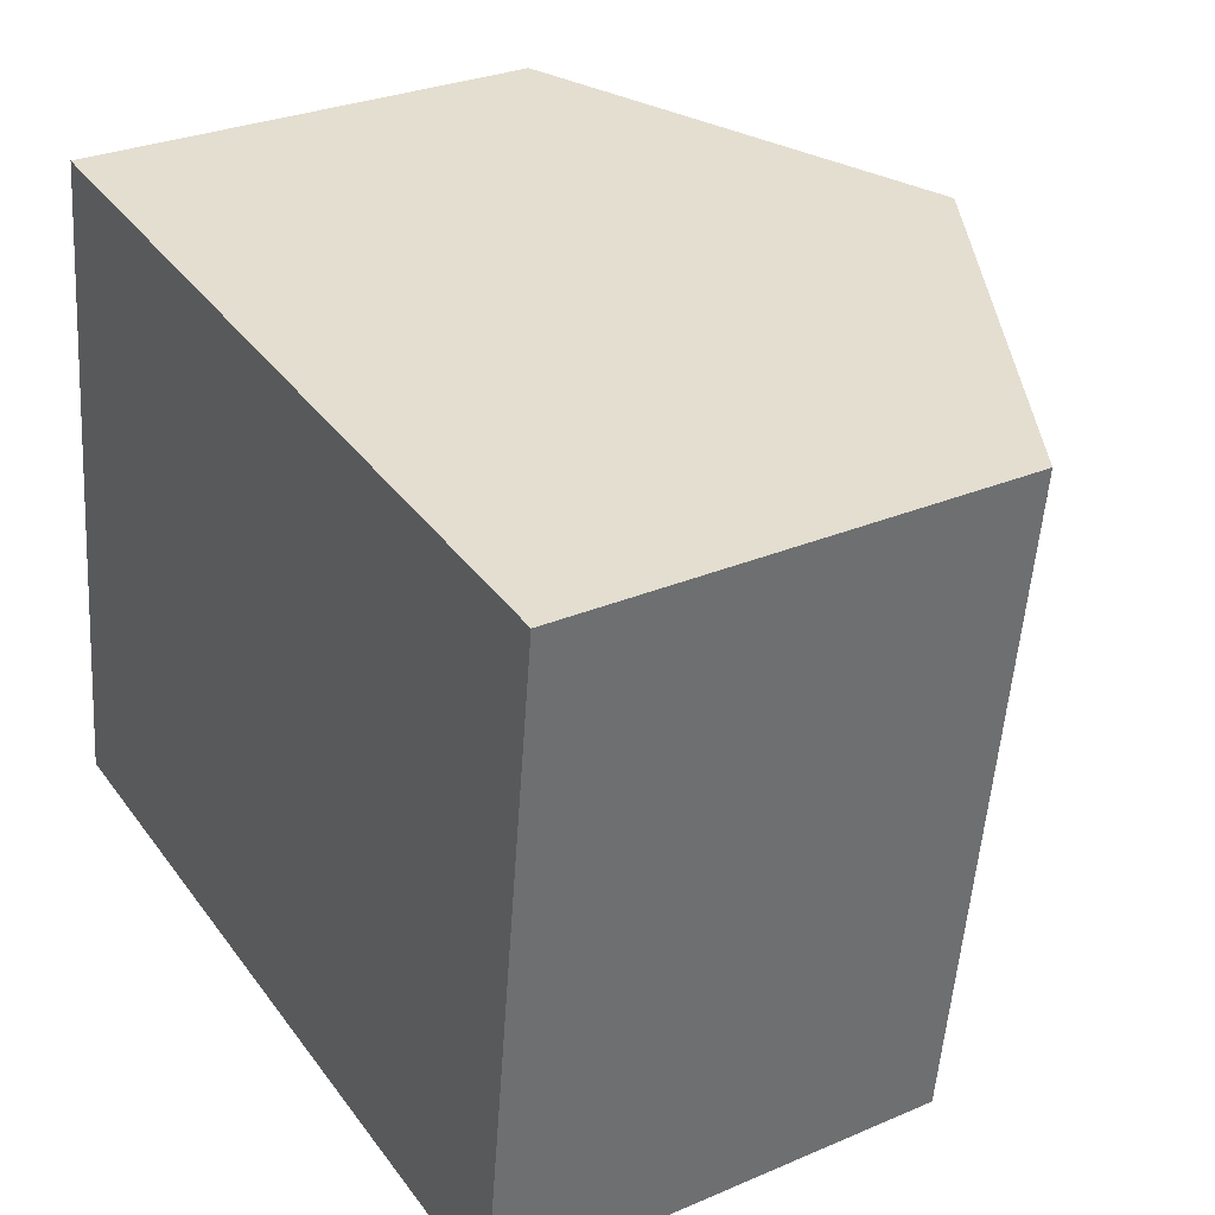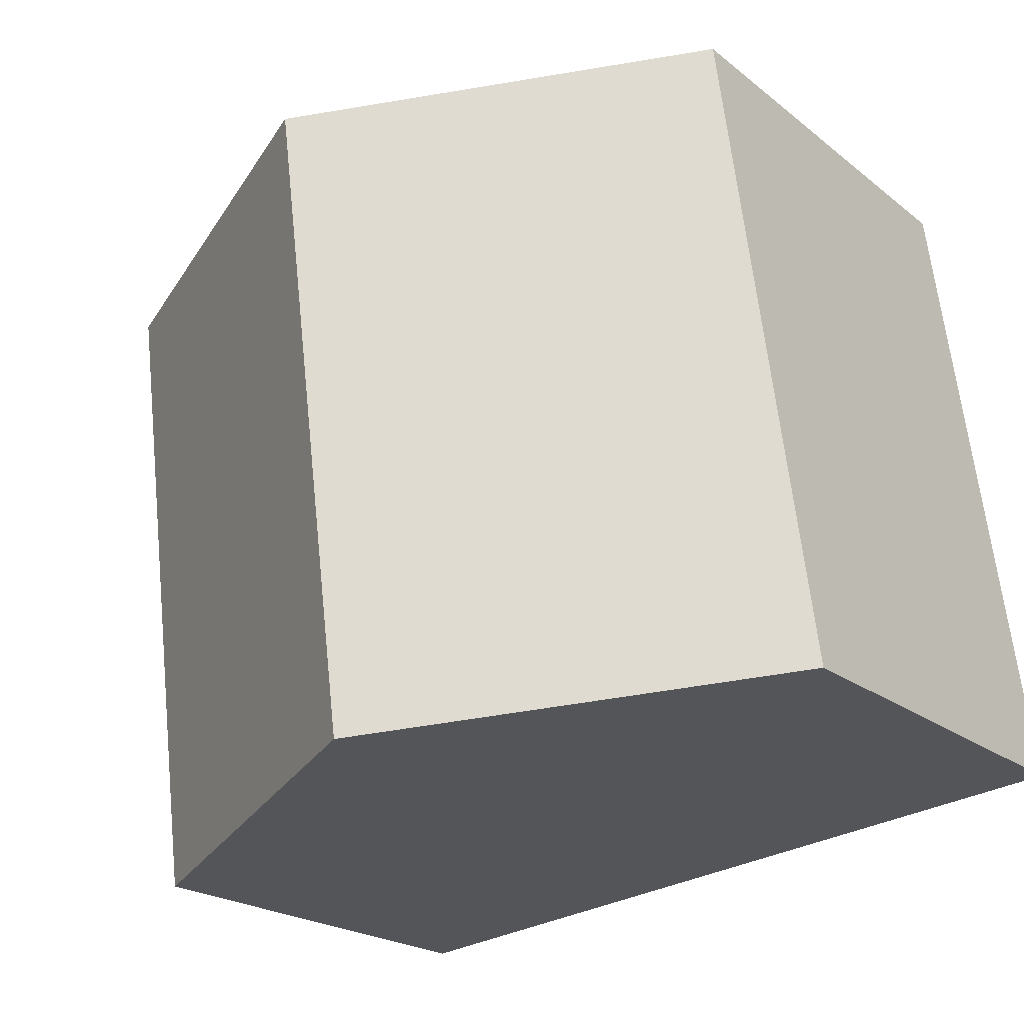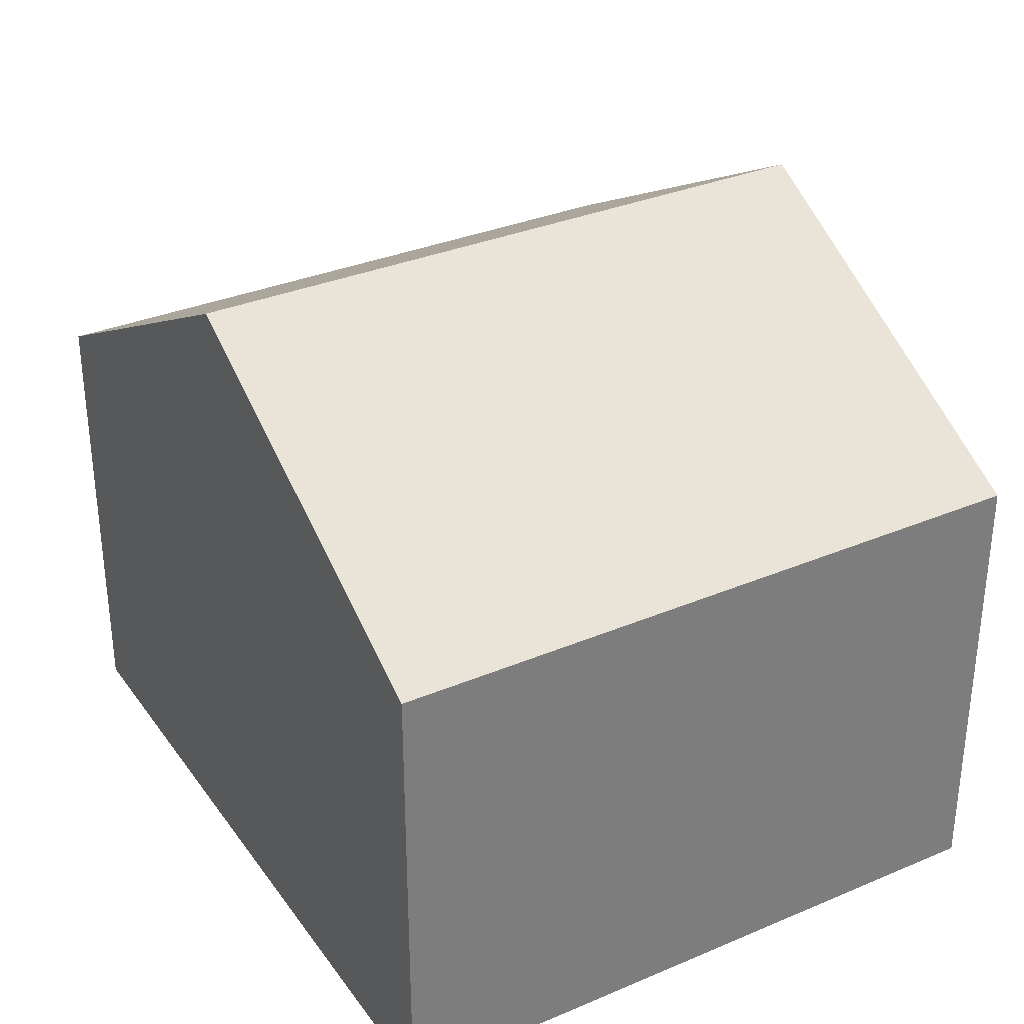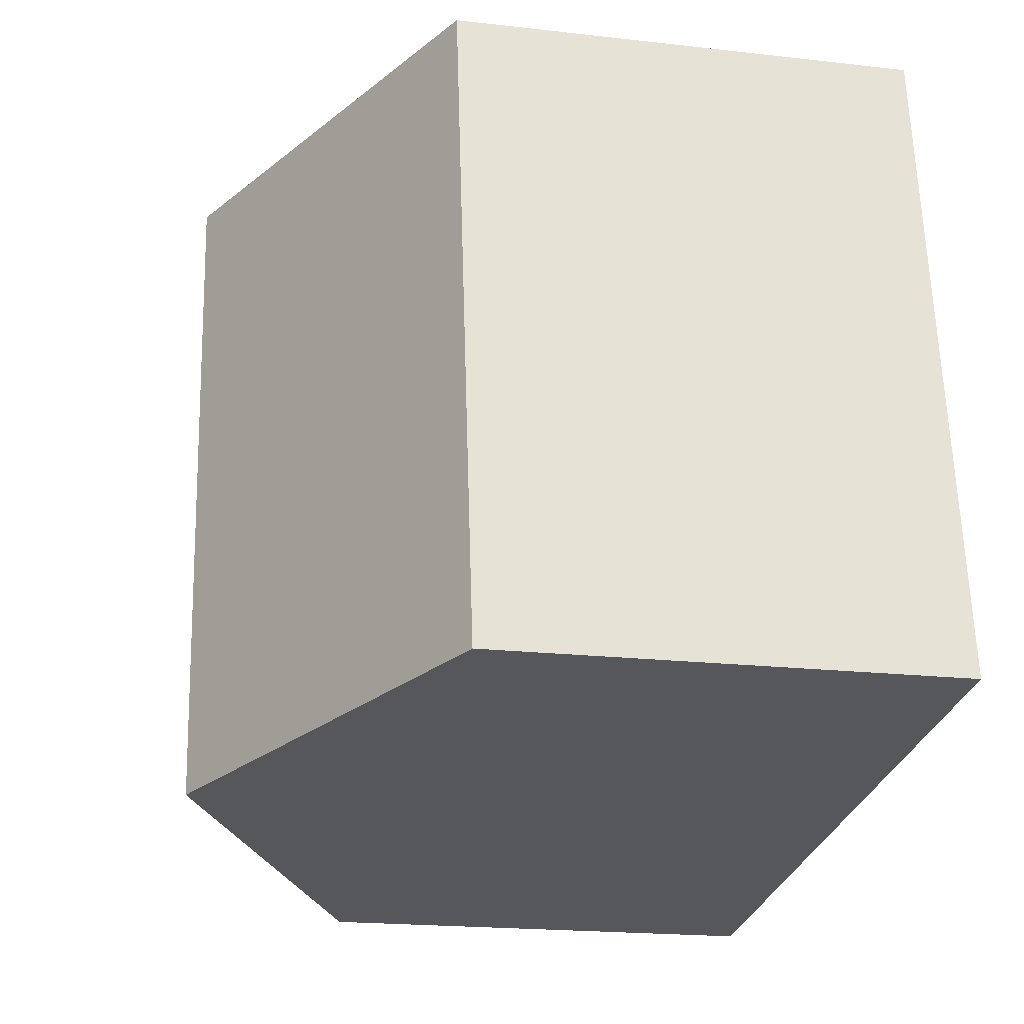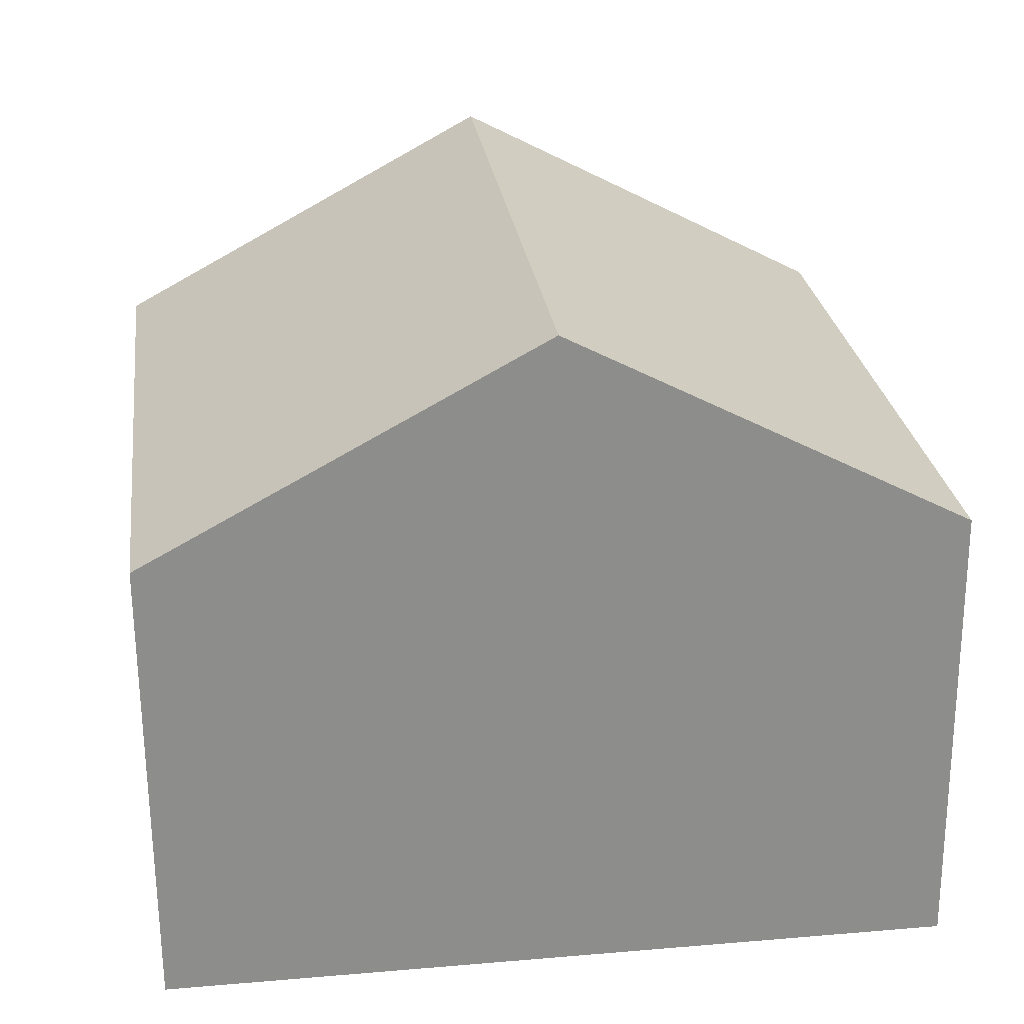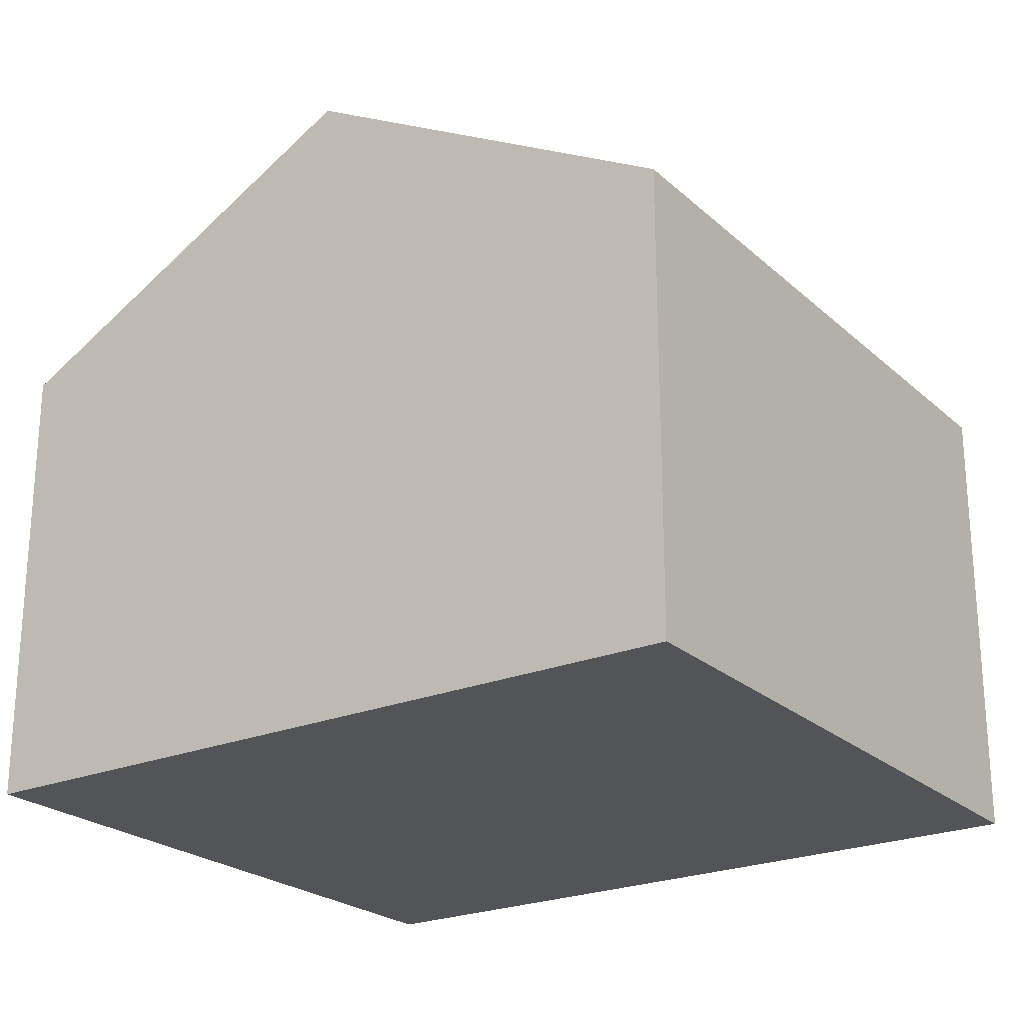
<metadata>
{"format":"obj","ext":"obj","renderer":"f3d","projection":"perspective","resolution":1024,"background":"white","views":[{"elev":29.3,"azim":57.7,"up":"+Z"},{"elev":-21.0,"azim":-144.2,"up":"+Z"},{"elev":32.7,"azim":67.0,"up":"+Y"},{"elev":-19.7,"azim":-102.0,"up":"+Z"},{"elev":-64.1,"azim":-179.6,"up":"+Z"},{"elev":-23.4,"azim":-137.9,"up":"+Y"}]}
</metadata>
<code>
v  14.15 7.665 8.08
v  7.905 11.12 10.29
v  14.34 7.665 9.512
v  6.45 11.12 -0.818
v  13.77 7.666 5.184
v  12.88 7.665 -1.634
v  1.5 7.681 11.07
v  0 7.654 4.687e-16
v  1.5 -6.779e-16 11.07
v  0 0 0
v  7.905 -6.303e-16 10.29
v  14.34 -5.824e-16 9.512
v  12.88 1.001e-16 -1.634
v  14.15 -4.948e-16 8.08
v  13.77 -3.174e-16 5.184
v  6.45 5.009e-17 -0.818
g defaultobject
f 1 2 3
f 2 1 4
f 4 1 5
f 4 5 6
f 4 7 2
f 7 4 8
f 8 9 7
f 9 8 10
f 9 2 7
f 2 9 3
f 3 9 11
f 3 11 12
f 12 1 3
f 1 12 5
f 5 12 6
f 6 12 13
f 13 12 14
f 13 14 15
f 4 10 8
f 10 4 6
f 10 6 16
f 16 6 13
f 11 14 12
f 14 11 9
f 14 9 10
f 14 10 15
f 15 10 16
f 15 16 13

</code>
